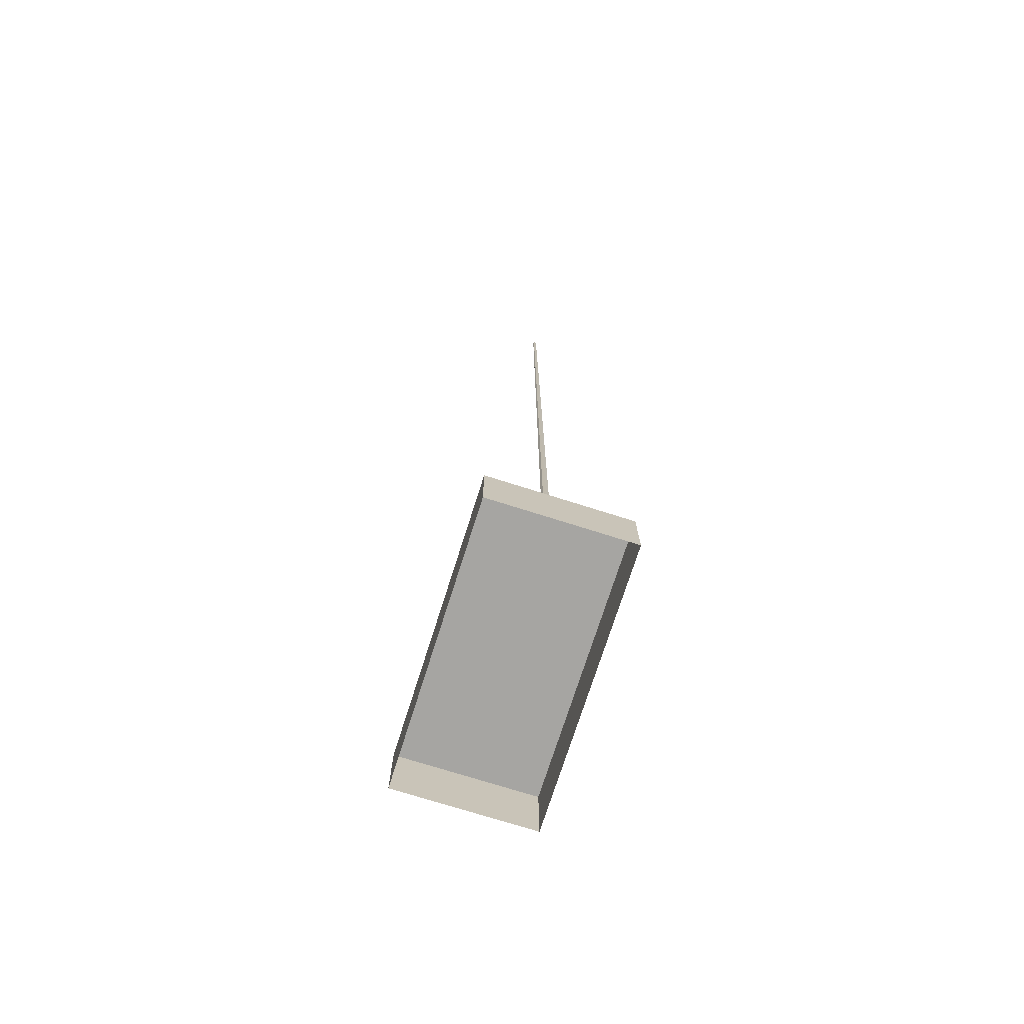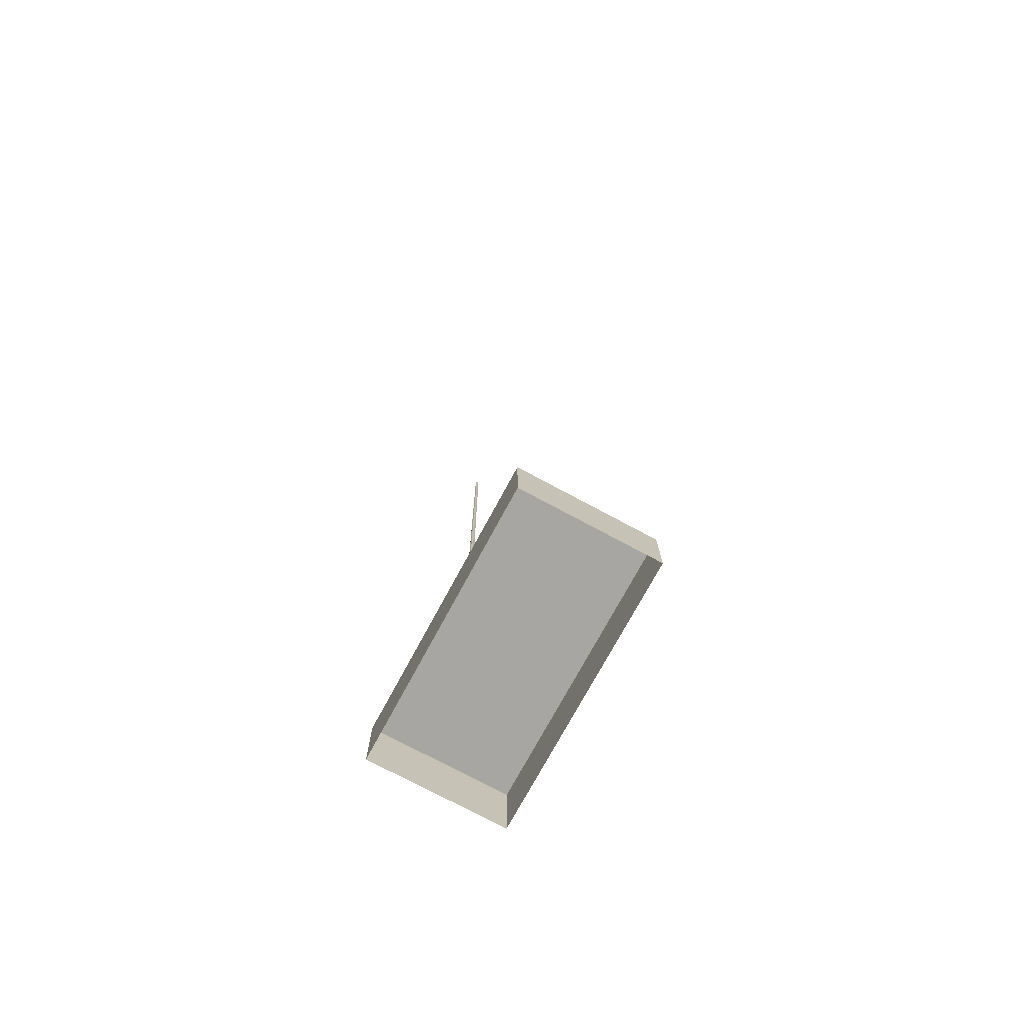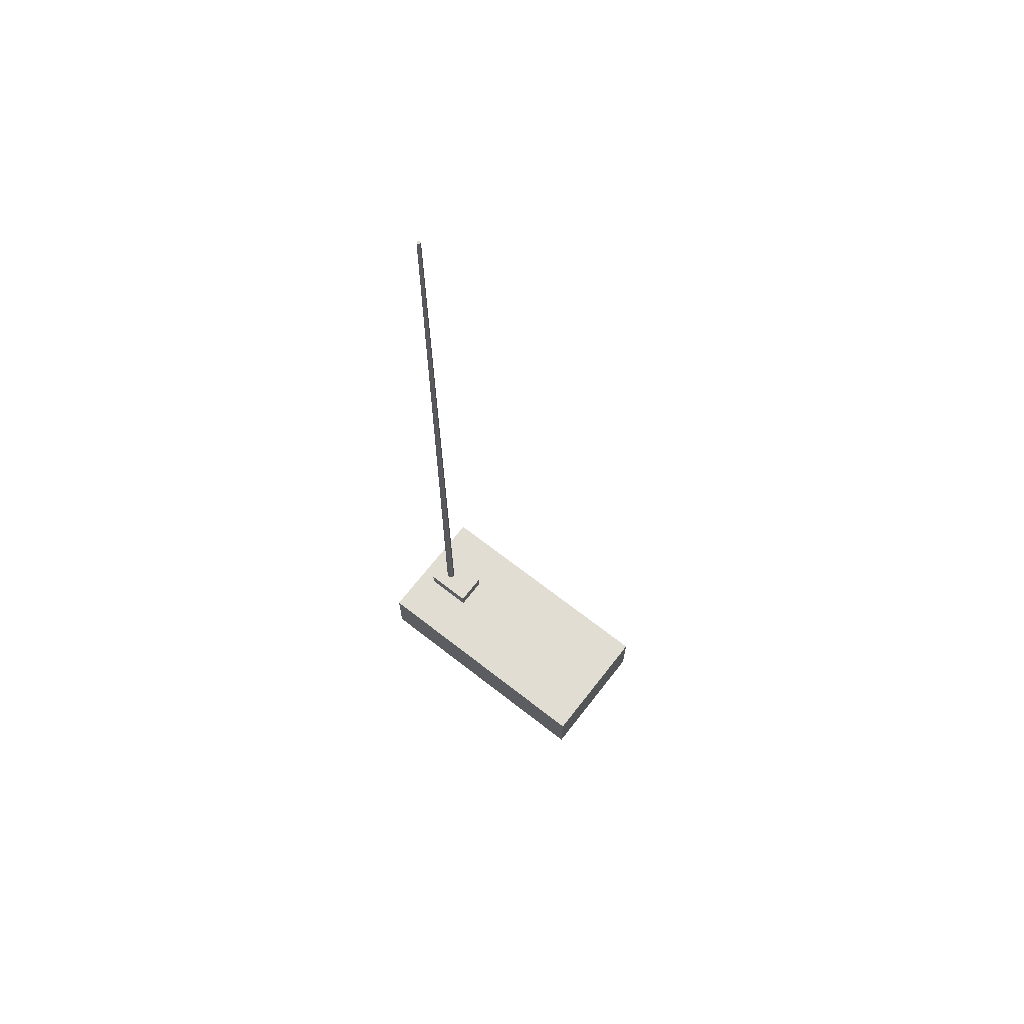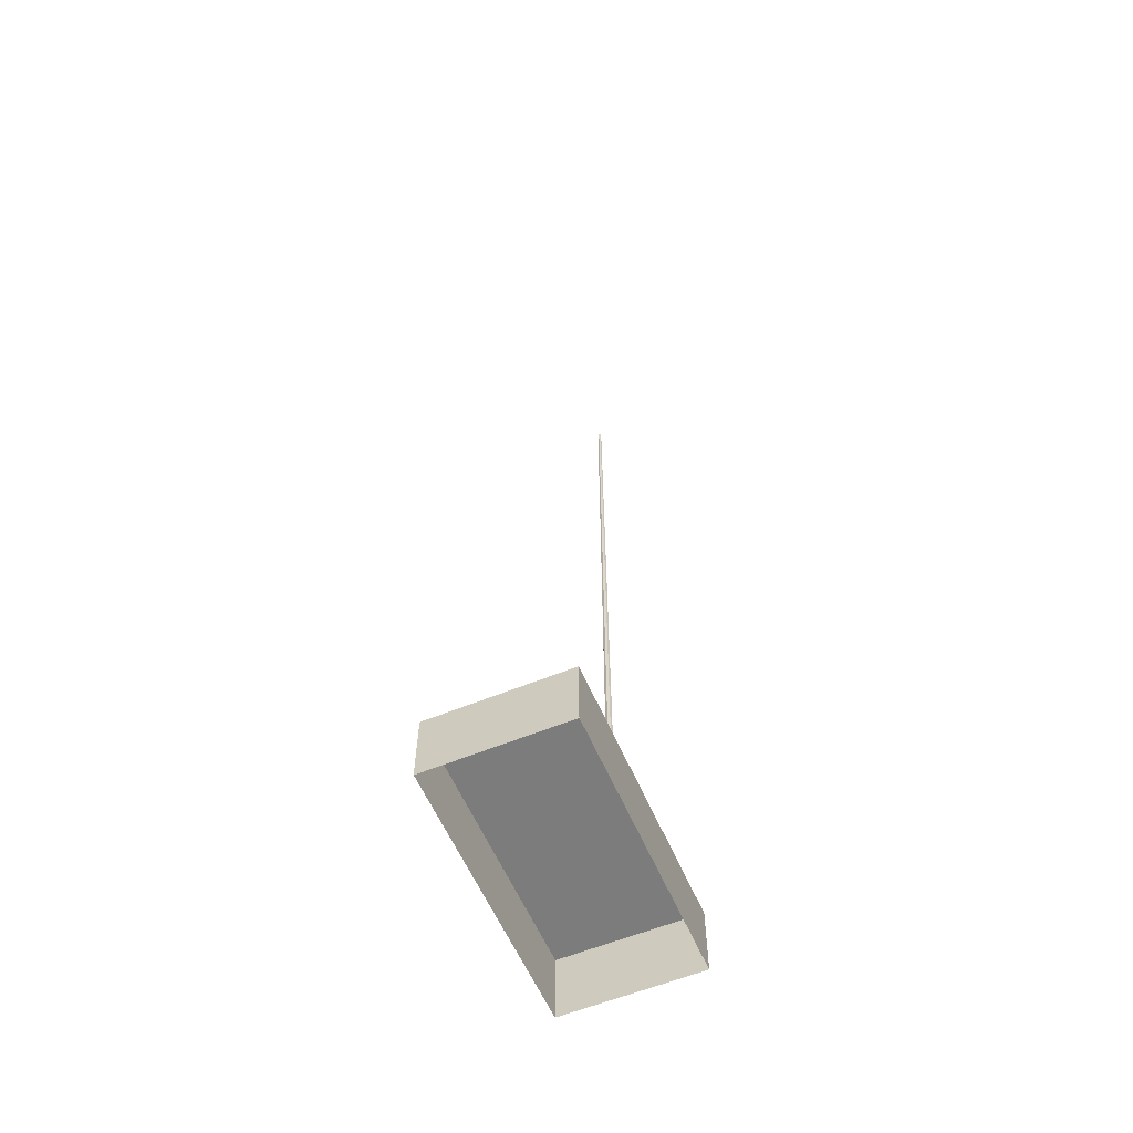
<metadata>
{"format":"obj","ext":"obj","renderer":"f3d","projection":"perspective","resolution":1024,"background":"white","views":[{"elev":-73.6,"azim":162.4,"up":"+Y"},{"elev":-74.3,"azim":-28.3,"up":"+Y"},{"elev":68.3,"azim":-52.0,"up":"+Y"},{"elev":-58.8,"azim":23.0,"up":"+Y"}]}
</metadata>
<code>
g rooftop_combo11
v -0.1438 5.013 -5.853
v -0.2171 5.013 -6.03
v -0.07277 55.01 -6.03
v -0.04861 55.01 -5.949
v 0.03294 5.013 -5.78
v -0.1438 5.013 -5.853
v -0.04861 55.01 -5.949
v 0.03294 55.01 -5.918
v 0.2097 5.013 -5.853
v 0.03294 5.013 -5.78
v 0.03294 55.01 -5.918
v 0.1194 55.01 -5.948
v 0.2829 5.013 -6.03
v 0.2097 5.013 -5.853
v 0.1194 55.01 -5.948
v 0.1492 55.01 -6.03
v 0.2097 5.013 -6.207
v 0.2829 5.013 -6.03
v 0.1492 55.01 -6.03
v 0.1135 55.01 -6.103
v 0.03294 5.013 -6.28
v 0.2097 5.013 -6.207
v 0.1135 55.01 -6.103
v 0.03294 55.01 -6.137
v -0.1438 5.013 -6.207
v 0.03294 5.013 -6.28
v 0.03294 55.01 -6.137
v -0.04691 55.01 -6.099
v -0.2171 5.013 -6.03
v -0.1438 5.013 -6.207
v -0.04691 55.01 -6.099
v -0.07277 55.01 -6.03
v -0.04861 55.01 -5.949
v -0.07277 55.01 -6.03
v 0.03294 55.01 -6.03
v 0.03294 55.01 -5.918
v -0.04861 55.01 -5.949
v 0.03294 55.01 -6.03
v 0.1194 55.01 -5.948
v 0.03294 55.01 -5.918
v 0.03294 55.01 -6.03
v 0.1492 55.01 -6.03
v 0.1194 55.01 -5.948
v 0.03294 55.01 -6.03
v 0.1135 55.01 -6.103
v 0.03294 55.01 -6.137
v 0.1135 55.01 -6.103
v 0.03294 55.01 -6.03
v -0.04691 55.01 -6.099
v 0.03294 55.01 -6.137
v 0.03294 55.01 -6.03
v -0.07277 55.01 -6.03
v -0.04691 55.01 -6.099
v 0.03294 55.01 -6.03
v 0.9981 5.015 -4.055
v 0.9981 4.014 -4.055
v -0.9482 4.014 -4.055
v -0.9482 5.015 -4.055
v -0.9482 5.015 -4.055
v -0.9482 4.014 -4.055
v -0.9482 4.014 -6.985
v -0.9482 5.015 -6.985
v -0.9482 5.015 -6.985
v -0.9482 4.014 -6.985
v 0.9981 4.014 -6.985
v 0.9981 5.015 -6.985
v 0.9981 5.015 -6.985
v 0.9981 4.014 -6.985
v 0.9981 4.014 -4.055
v 0.9981 5.015 -4.055
v 0.9981 5.015 -6.985
v 0.9981 5.015 -4.055
v -0.9482 5.015 -4.055
v -0.9482 5.015 -6.985
v 0 4.013 -8
v 0 0 -8
v 4 0 -8
v 4 4.013 -8
v 4 4.013 -8
v 4 0 -8
v 4 0 0
v 4 4.013 0
v 4 4.013 -8
v 4 4.013 0
v 0 4.013 0
v 0 4.013 -8
v -4 4.013 0
v -4 0 0
v -4 0 -8
v -4 4.013 -8
v -4 4.013 -8
v -4 0 -8
v 0 0 -8
v 0 4.013 -8
v 0 4.013 -8
v 0 4.013 0
v -4 4.013 0
v -4 4.013 -8
v 4 4.013 0
v 4 0 0
v 4 0 8
v 4 4.013 8
v 4 4.013 8
v 4 0 8
v 0 0 8
v 0 4.013 8
v 0 4.013 8
v 4 4.013 0
v 4 4.013 8
v 0 4.013 8
v 0 0 8
v -4 0 8
v -4 4.013 8
v -4 4.013 8
v -4 0 8
v -4 0 0
v -4 4.013 0
v 0 4.013 0
v 0 4.013 8
v -4 4.013 8
v -4 4.013 0
g model
f 2 1 3
f 3 1 4
f 6 5 7
f 7 5 8
f 10 9 11
f 11 9 12
f 14 13 15
f 15 13 16
f 18 17 19
f 19 17 20
f 22 21 23
f 23 21 24
f 26 25 27
f 27 25 28
f 30 29 31
f 31 29 32
f 34 33 35
f 37 36 38
f 40 39 41
f 43 42 44
f 42 45 44
f 47 46 48
f 50 49 51
f 53 52 54
f 56 55 57
f 57 55 58
f 60 59 61
f 61 59 62
f 64 63 65
f 65 63 66
f 68 67 69
f 69 67 70
f 72 71 73
f 73 71 74
f 76 75 77
f 77 75 78
f 80 79 81
f 81 79 82
f 84 83 85
f 85 83 86
f 88 87 89
f 89 87 90
f 92 91 93
f 93 91 94
f 96 95 97
f 97 95 98
f 100 99 101
f 101 99 102
f 104 103 105
f 105 103 106
f 96 107 108
f 108 107 109
f 111 110 112
f 112 110 113
f 115 114 116
f 116 114 117
f 119 118 120
f 120 118 121

</code>
